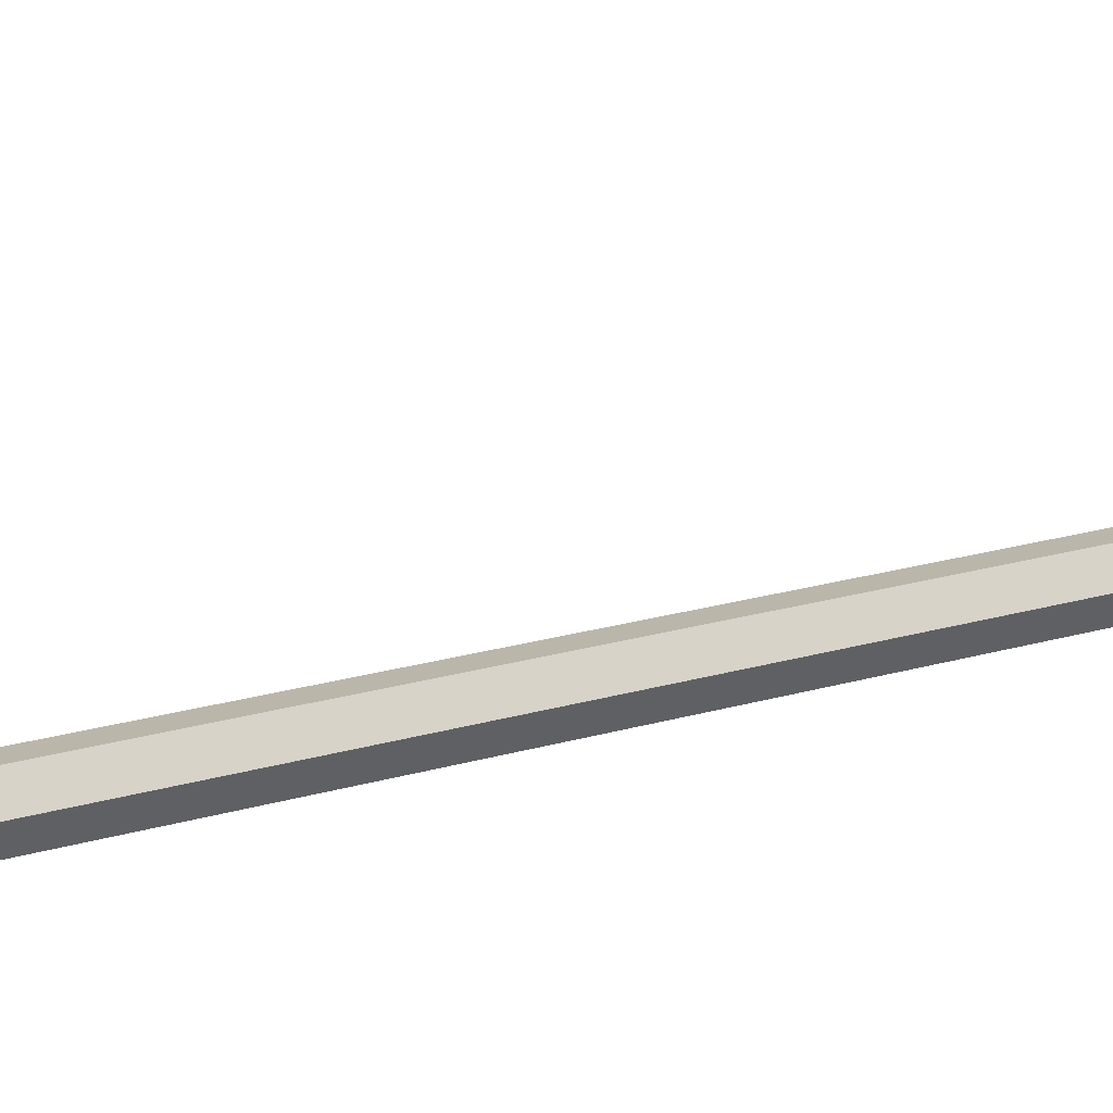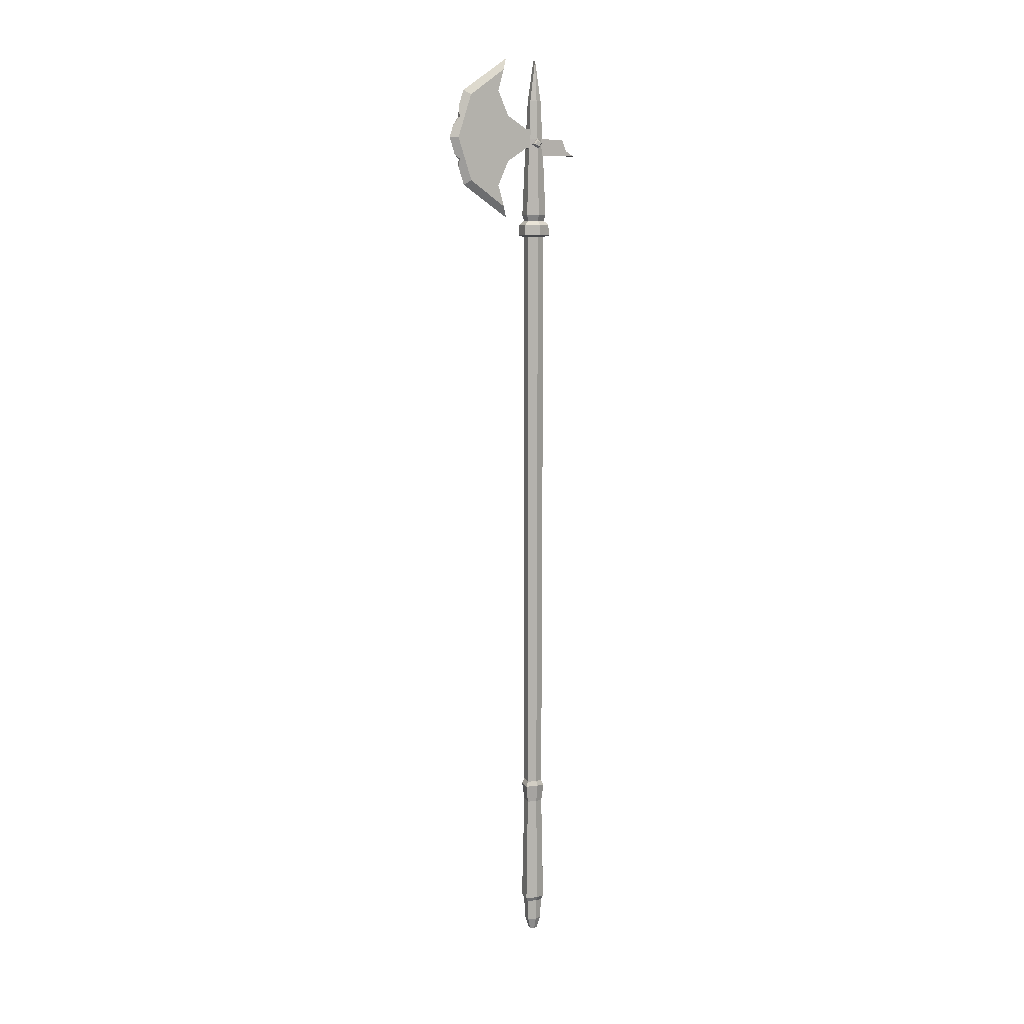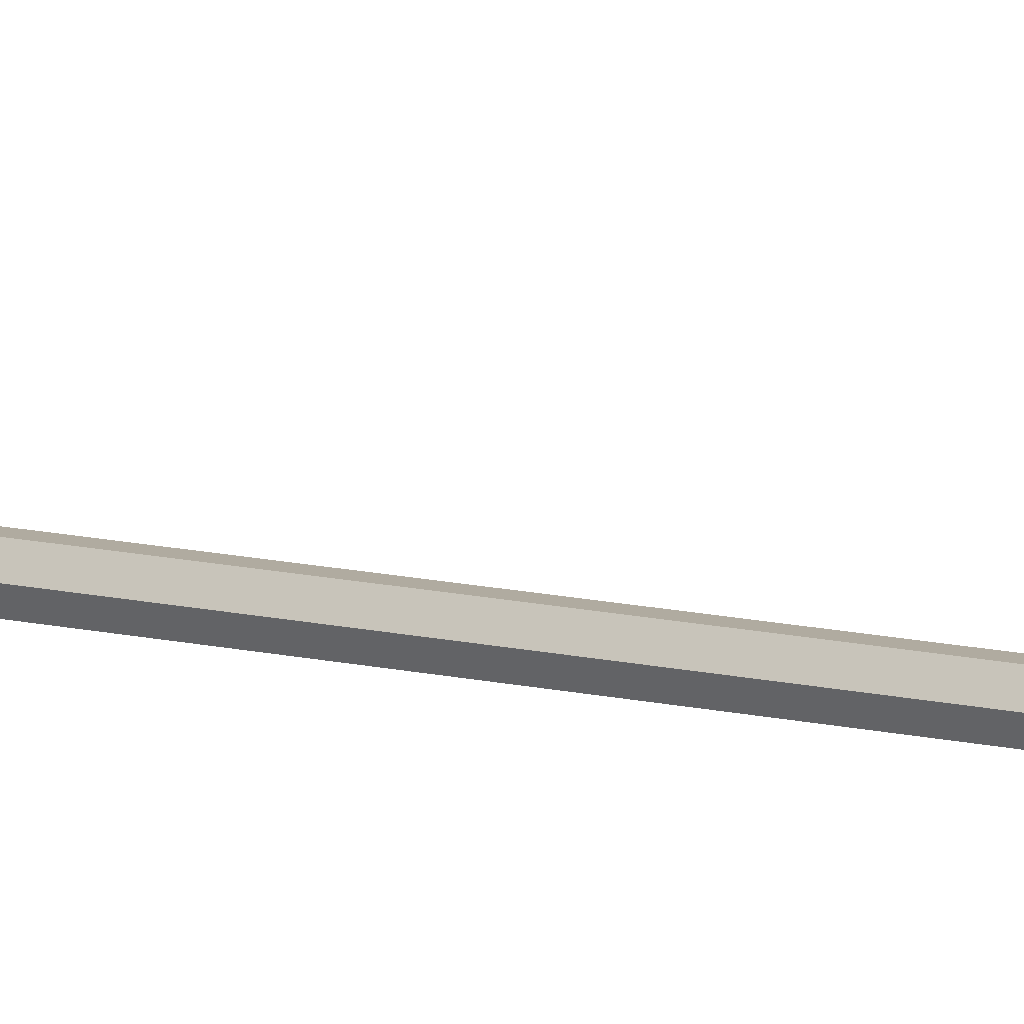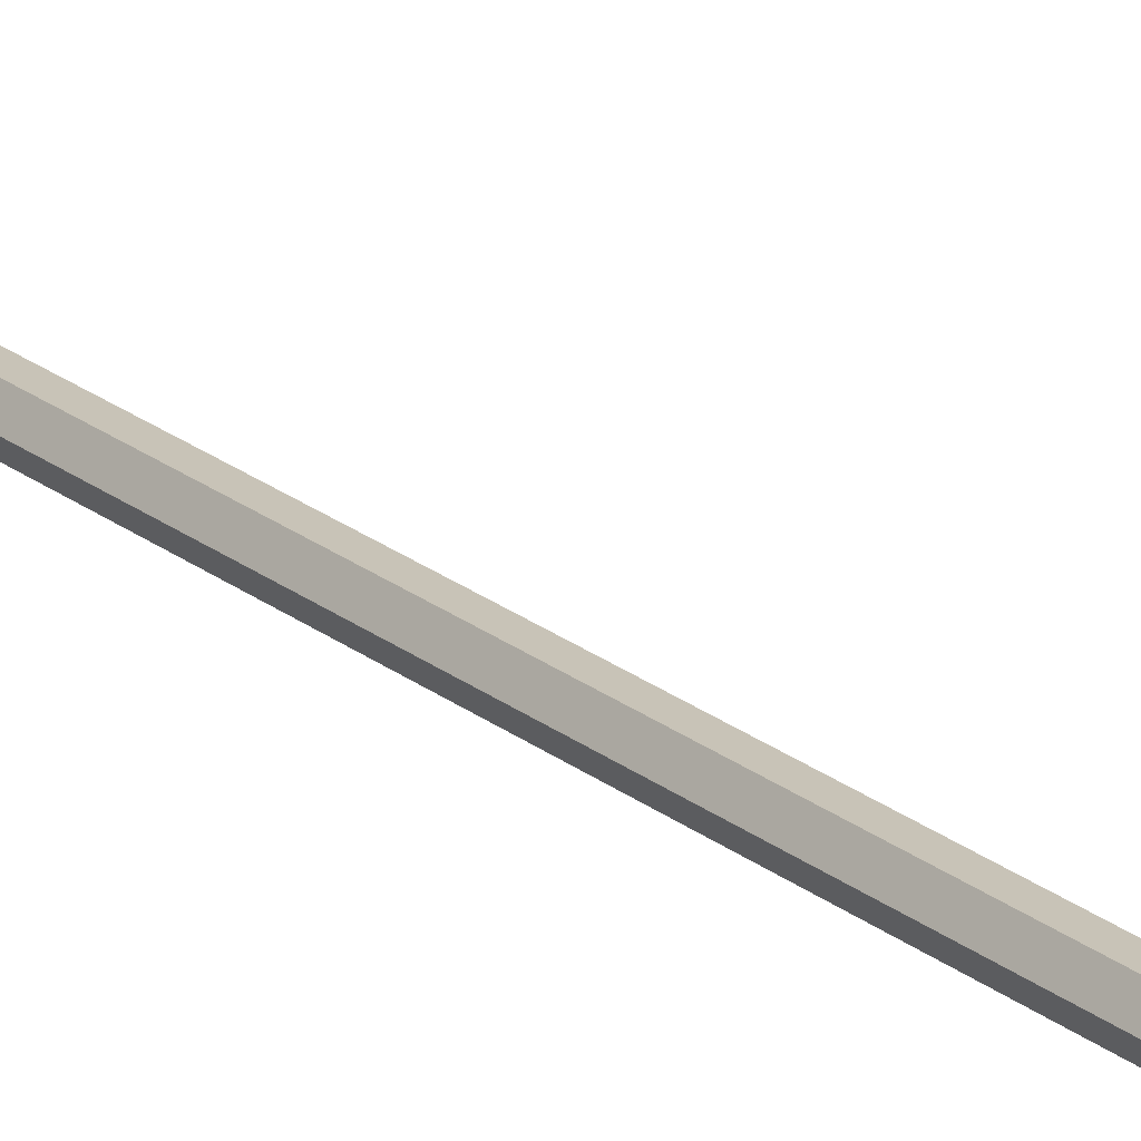
<metadata>
{"format":"obj","ext":"obj","renderer":"f3d","projection":"perspective","resolution":1024,"background":"white","views":[{"elev":13.8,"azim":-129.0,"up":"+Z"},{"elev":9.0,"azim":66.1,"up":"+Y"},{"elev":9.8,"azim":-55.5,"up":"+Z"},{"elev":19.7,"azim":-33.6,"up":"+Z"}]}
</metadata>
<code>
v -1.919 -21.09 -0.000215
v -0.9596 -21.09 -1.662
v 0.9594 -21.09 -1.662
v 1.919 -21.09 -0.000215
v 0.9594 -21.09 1.661
v -0.9594 -21.09 1.661
v -1.012 -23.88 -0.000215
v -0.5064 -23.88 -0.8767
v 0.506 -23.88 -0.8767
v 1.013 -23.88 -0.000215
v 0.5062 -23.88 0.8768
v -0.5062 -23.88 0.8768
v -2.126 -16.38 -0.000215
v -1.063 -16 -1.842
v 1.063 -16.38 -1.842
v 2.126 -16 -0.000215
v 1.063 -16.38 1.841
v -1.063 -16 1.841
v -2.679 -15.41 -0.000215
v -1.34 -15.03 -2.32
v 1.339 -15.41 -2.32
v 2.679 -15.03 -0.000215
v 1.339 -15.41 2.32
v -1.34 -15.03 2.32
v -2.679 13.93 -0.000215
v -1.34 14.28 -2.32
v 1.339 13.93 -2.32
v 2.679 14.28 -0.000215
v 1.339 13.93 2.32
v -1.34 14.28 2.32
v -2.124 15.04 -0.000215
v -1.062 15.4 -1.84
v 1.062 15.04 -1.84
v 2.125 15.4 -0.000215
v 1.062 15.04 1.84
v -1.062 15.4 1.84
v -2.307 149.9 -0.000215
v -1.154 149.9 -1.998
v 1.154 149.9 -1.998
v 2.307 149.9 -0.000215
v 1.154 149.9 1.998
v -1.154 149.9 1.998
v -0 -23.88 -0.000215
v -2.143 9.867 -0.000215
v -1.072 10.16 -1.856
v 1.072 9.867 -1.856
v 2.143 10.16 -0.000215
v 1.072 9.866 1.856
v -1.072 10.16 1.856
v 3.603 150.4 -0.000335
v -3.603 150.4 -0.000335
v -1.802 150.4 3.12
v 1.801 150.4 3.12
v -1.802 150.4 -3.12
v 1.801 150.4 -3.12
v 1.963 172.9 -5.8e-05
v -1.962 172.9 -9.8e-05
v -0.9814 172.9 -1.7
v 0.9813 172.9 -1.7
v 1.373 181.7 -0.000142
v -1.373 181.7 -0.000142
v -0.7618 181.7 1.32
v 0.7618 181.7 1.32
v -0.7619 181.7 -1.32
v 0.7618 181.7 -1.32
v 3.467 152.8 -0.000322
v 1.733 152.8 -3.003
v -1.734 152.8 -3.003
v -3.467 152.8 -0.000322
v -1.734 152.8 3.003
v 1.733 152.8 3.003
v 2.293 153.8 -0.000213
v 1.146 153.8 1.985
v -1.146 153.8 1.985
v -2.292 153.8 -0.000213
v -1.146 153.8 -1.985
v 1.146 153.8 -1.985
v 2.784 155.1 -0.000259
v 1.392 155.1 2.411
v -1.392 155.1 2.411
v -2.784 155.1 -0.000259
v -1.392 155.1 -2.411
v 1.392 155.1 -2.411
v -0.9883 172.9 1.712
v 0.9883 172.9 1.712
v -0.4529 191 -4.7e-05
v 0.4529 191 -4.7e-05
v -1.405 169.1 -0.1342
v -0.3545 169.1 -10.13
v 1.405 169.1 -0.1342
v 0.3545 169.1 -10.13
v 1.405 172.9 -0.1342
v 0.566 170.2 -8.121
v -1.405 172.9 -0.1342
v -0.566 170.2 -8.121
v -0.6733 169.1 -7.101
v -0.6733 172.9 -7.101
v 0.6733 172.9 -7.101
v 0.6733 169.1 -7.101
v -1.087 188.7 8.278
v -1.087 182.7 16.6
v -1.087 172.9 19.78
v -1.087 163.1 16.6
v -1.087 157 8.278
v 1.087 188.7 8.278
v 1.087 182.7 16.6
v 1.087 172.9 19.78
v 1.087 163.1 16.6
v 1.087 157 8.278
v 0 154.5 7.299
v 0 162 18.06
v 0 172.9 21.59
v 0 183.7 18.06
v 0 191.2 7.339
v -1.087 167.7 7.167
v -1.087 162 9.704
v 1.087 167.7 7.167
v 1.087 162 9.704
v -1.087 172.9 10.71
v 1.087 172.9 10.71
v -1.087 178.1 7.167
v 1.087 178.1 7.167
v -1.087 183.8 9.704
v 1.087 183.8 9.704
v -1.087 170.7 2.55
v 1.087 170.7 2.55
v -1.087 175.1 2.55
v 1.087 175.1 2.55
v -1.087 170.7 0.2235
v 1.087 170.7 0.2235
v -1.087 175.1 0.2235
v 1.087 175.1 0.2235
v -1.087 168.2 18.26
v 1.087 168.3 18.3
v -1.087 177.2 18.39
v 1.087 176.9 18.47
v 0 166.3 19.43
v 0 169 20.32
v -0.4765 167.9 19.18
v 0.4738 167.9 19.2
v 0 175.7 20.68
v 0 180.6 19.09
v -0.4893 177.6 19.24
v 0.4893 177.5 19.27
v -2.078 171.6 1.122
v -2.078 170.6 -0.1935
v 2.078 171.6 1.122
v 2.078 170.6 -0.1935
v 2.078 172.9 0.1935
v 2.078 172 -1.122
v -2.078 172.9 0.1935
v -2.078 172 -1.122
v 2.591 171.6 0.7154
v 2.591 171.1 -0.1234
v 2.591 171.9 -0.7154
v 2.591 172.5 0.1234
v -2.591 172.5 0.1234
v -2.591 171.9 -0.7154
v -2.591 171.1 -0.1234
v -2.591 171.6 0.7154
f 7 1 2 8
f 9 8 2 3
f 10 9 3 4
f 11 10 4 5
f 12 11 5 6
f 7 12 6 1
f 2 1 13 14
f 3 2 14 15
f 4 3 15 16
f 5 4 16 17
f 6 5 17 18
f 1 6 18 13
f 14 13 19 20
f 15 14 20 21
f 16 15 21 22
f 17 16 22 23
f 18 17 23 24
f 13 18 24 19
f 20 19 44 45
f 21 20 45 46
f 22 21 46 47
f 23 22 47 48
f 24 23 48 49
f 19 24 49 44
f 26 25 31 32
f 27 26 32 33
f 28 27 33 34
f 29 28 34 35
f 30 29 35 36
f 25 30 36 31
f 32 31 37 38
f 33 32 38 39
f 34 33 39 40
f 35 34 40 41
f 36 35 41 42
f 31 36 42 37
f 7 8 43
f 8 9 43
f 9 10 43
f 10 11 43
f 11 12 43
f 12 7 43
f 45 44 25 26
f 46 45 26 27
f 47 46 27 28
f 48 47 28 29
f 49 48 29 30
f 44 49 30 25
f 37 42 52 51
f 42 41 53 52
f 41 40 50 53
f 39 38 54 55
f 38 37 51 54
f 40 39 55 50
f 69 70 74 75
f 70 71 73 74
f 71 66 72 73
f 67 68 76 77
f 68 69 75 76
f 66 67 77 72
f 57 84 62 61
f 84 85 63 62
f 59 58 64 65
f 58 57 61 64
f 56 59 65 60
f 50 55 67 66
f 55 54 68 67
f 54 51 69 68
f 51 52 70 69
f 52 53 71 70
f 53 50 66 71
f 73 72 78 79
f 74 73 79 80
f 75 74 80 81
f 76 75 81 82
f 77 76 82 83
f 72 77 83 78
f 79 78 56 85
f 80 79 85 84
f 81 80 84 57
f 82 81 57 58
f 83 82 58 59
f 78 83 59 56
f 85 56 60 63
f 61 62 86
f 64 61 86
f 63 60 87
f 60 65 87
f 62 63 87 86
f 65 64 86 87
f 99 96 89 91
f 93 99 91
f 97 98 93 95
f 96 95 89
f 89 95 93 91
f 94 88 90 92
f 94 97 96 88
f 92 98 97 94
f 90 99 98 92
f 88 96 99 90
f 98 99 93
f 96 97 95
f 100 101 113 114
f 103 104 110 111
f 111 110 109 108
f 114 113 106 105
f 116 115 117 118
f 121 123 124 122
f 114 105 100
f 109 110 104
f 115 116 103 119
f 109 104 116 118
f 117 120 108 118
f 121 119 101 123
f 100 105 124 123
f 122 124 106 120
f 125 119 127
f 117 115 125 126
f 121 122 128 127
f 128 120 126
f 129 125 127 131
f 126 125 129 130
f 127 128 132 131
f 130 132 128 126
f 105 106 124
f 120 106 136 107
f 108 109 118
f 104 103 116
f 119 103 133 102
f 101 100 123
f 122 120 128
f 120 117 126
f 115 119 125
f 119 121 127
f 130 129 131 132
f 139 137 140
f 143 141 144
f 120 107 134 108
f 119 102 135 101
f 137 139 133 103 111
f 134 140 137 111 108
f 112 138 140 134 107
f 102 133 139 138 112
f 139 140 138
f 141 143 135 102 112
f 136 144 141 112 107
f 113 142 144 136 106
f 101 135 143 142 113
f 143 144 142
f 145 146 148 147
f 153 154 155 156
f 149 150 152 151
f 157 158 159 160
f 146 152 150 148
f 151 145 147 149
f 147 148 154 153
f 148 150 155 154
f 150 149 156 155
f 149 147 153 156
f 151 152 158 157
f 152 146 159 158
f 146 145 160 159
f 145 151 157 160

</code>
